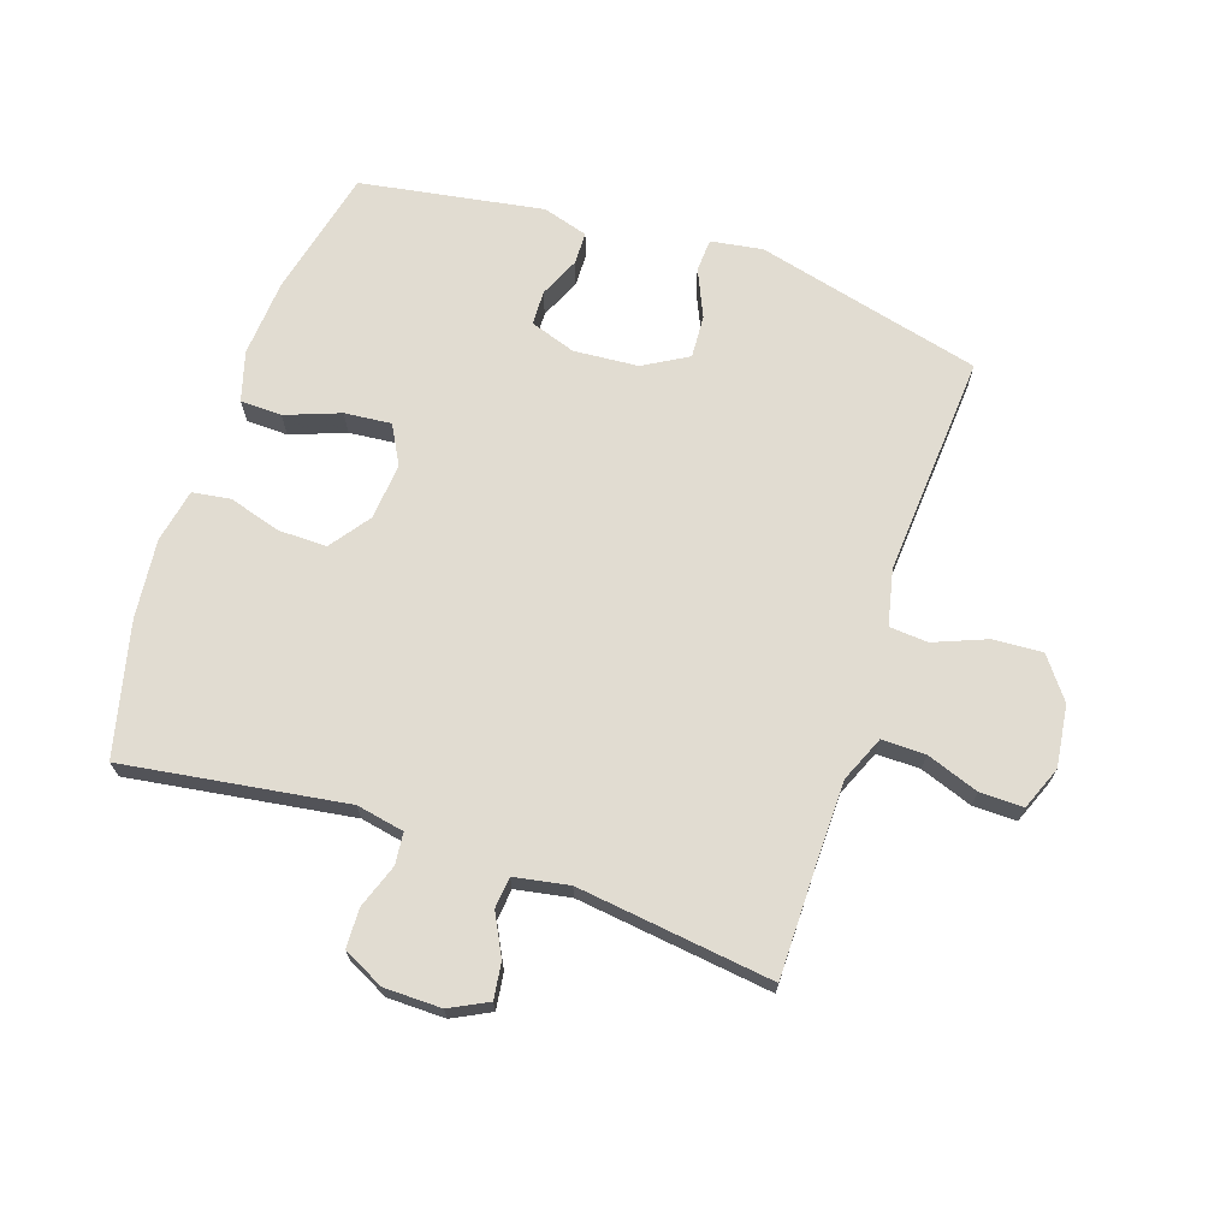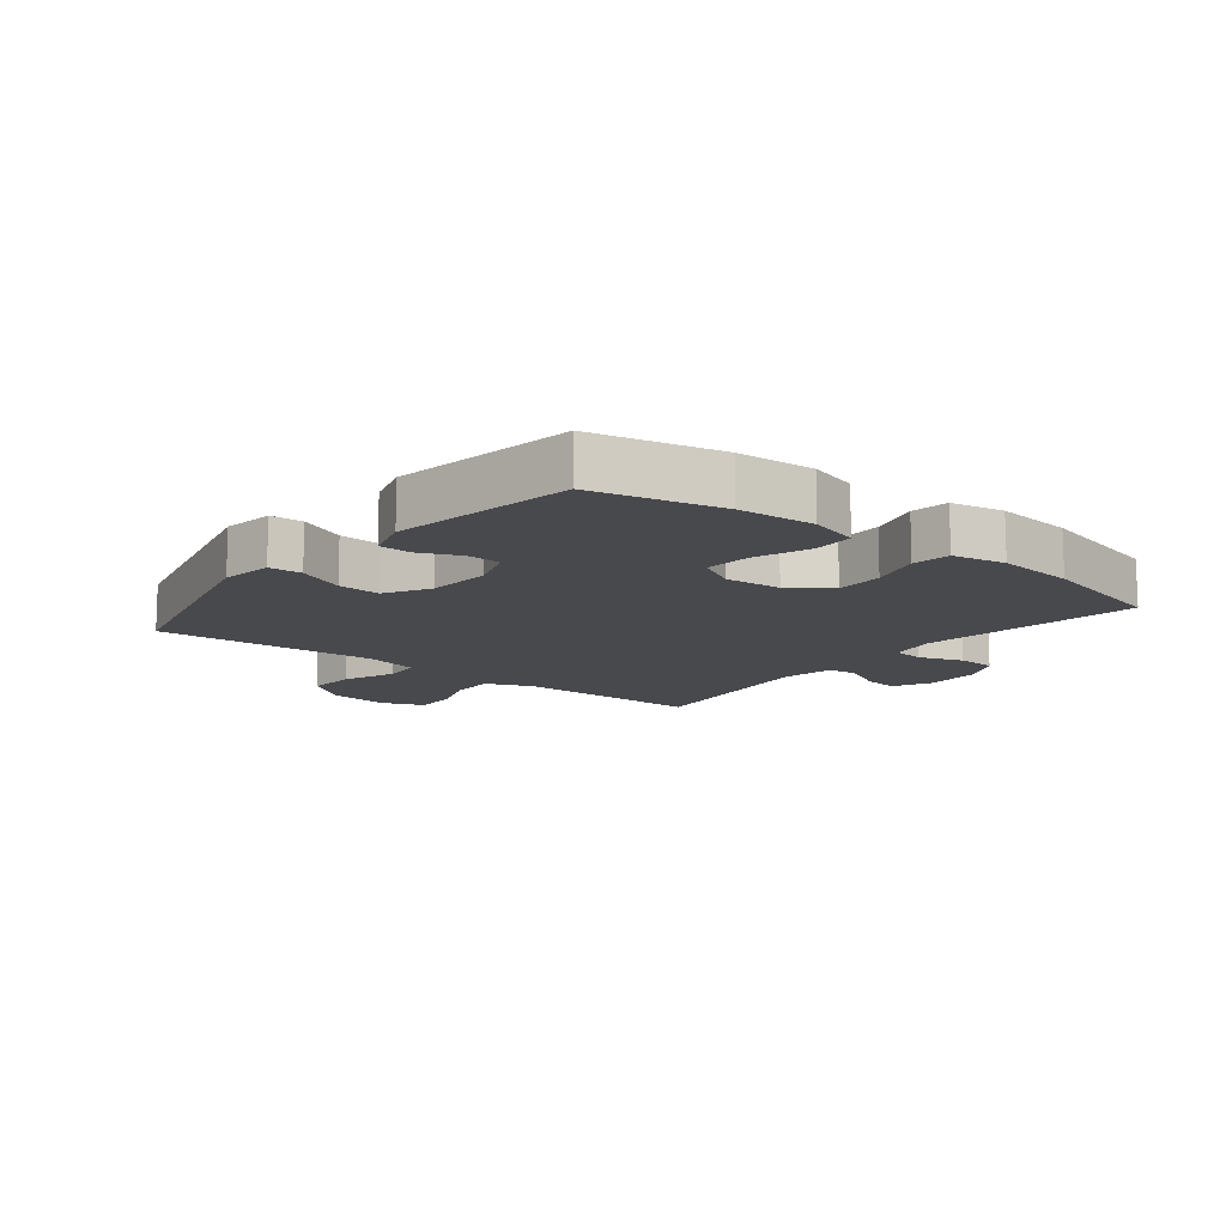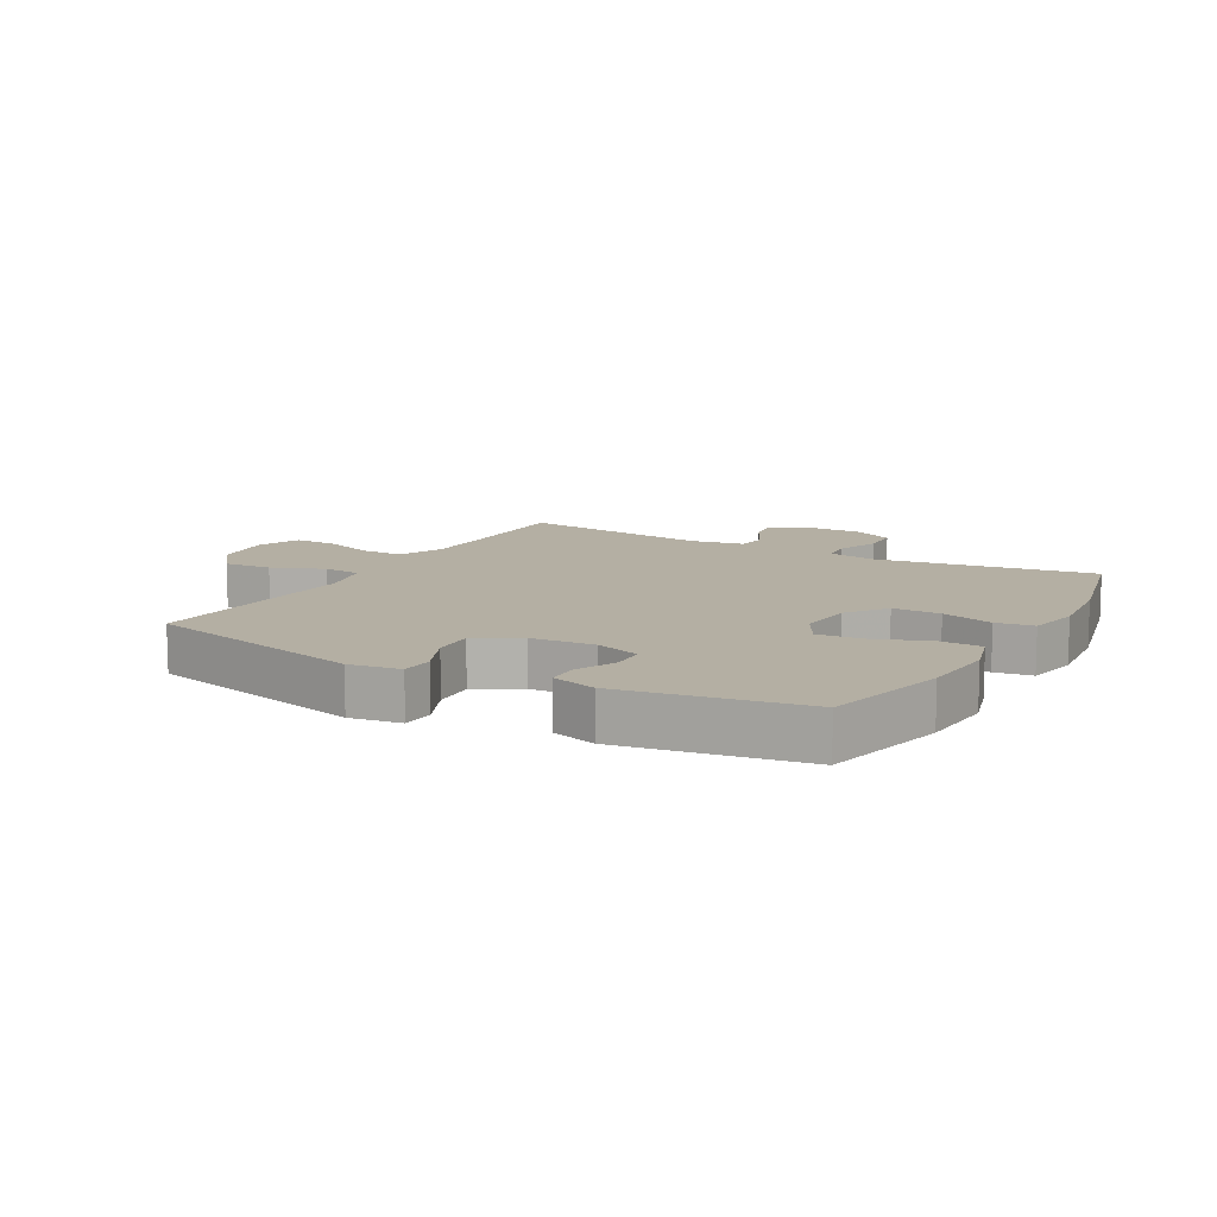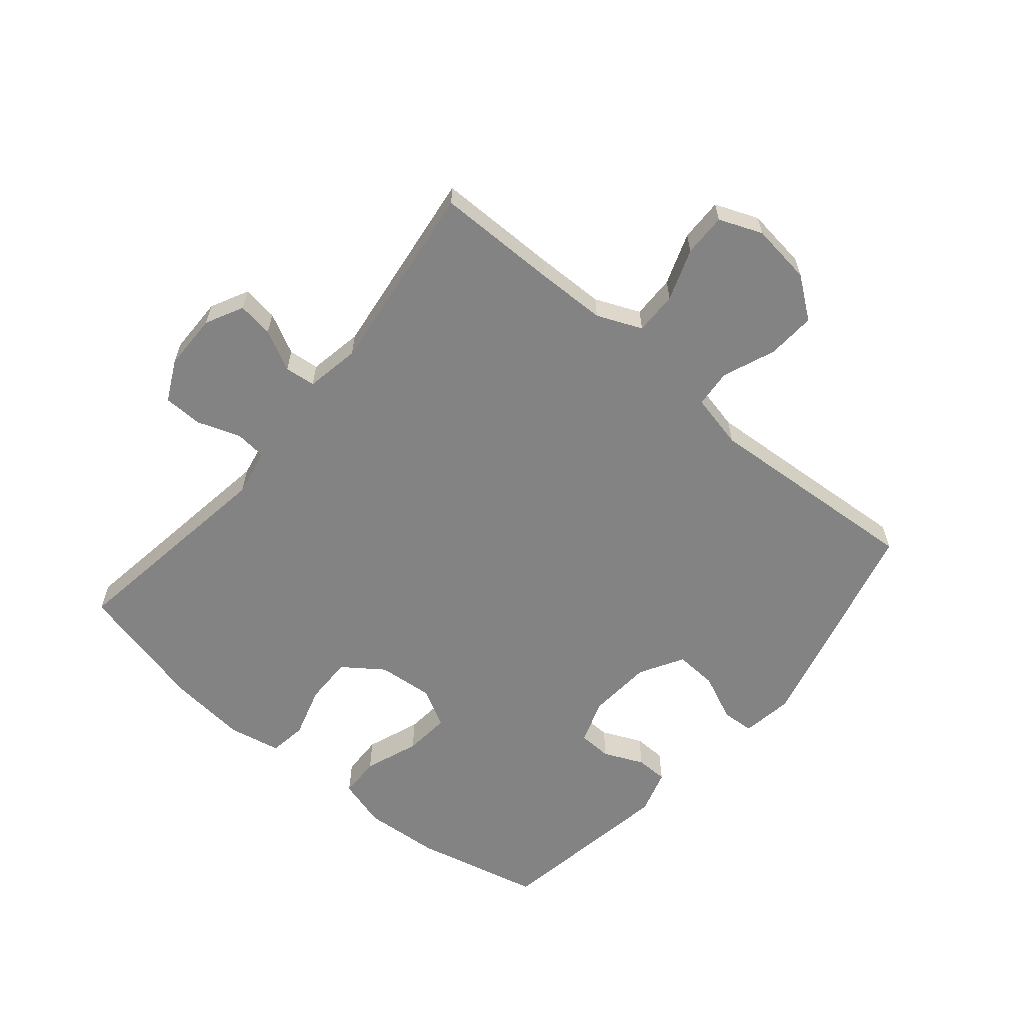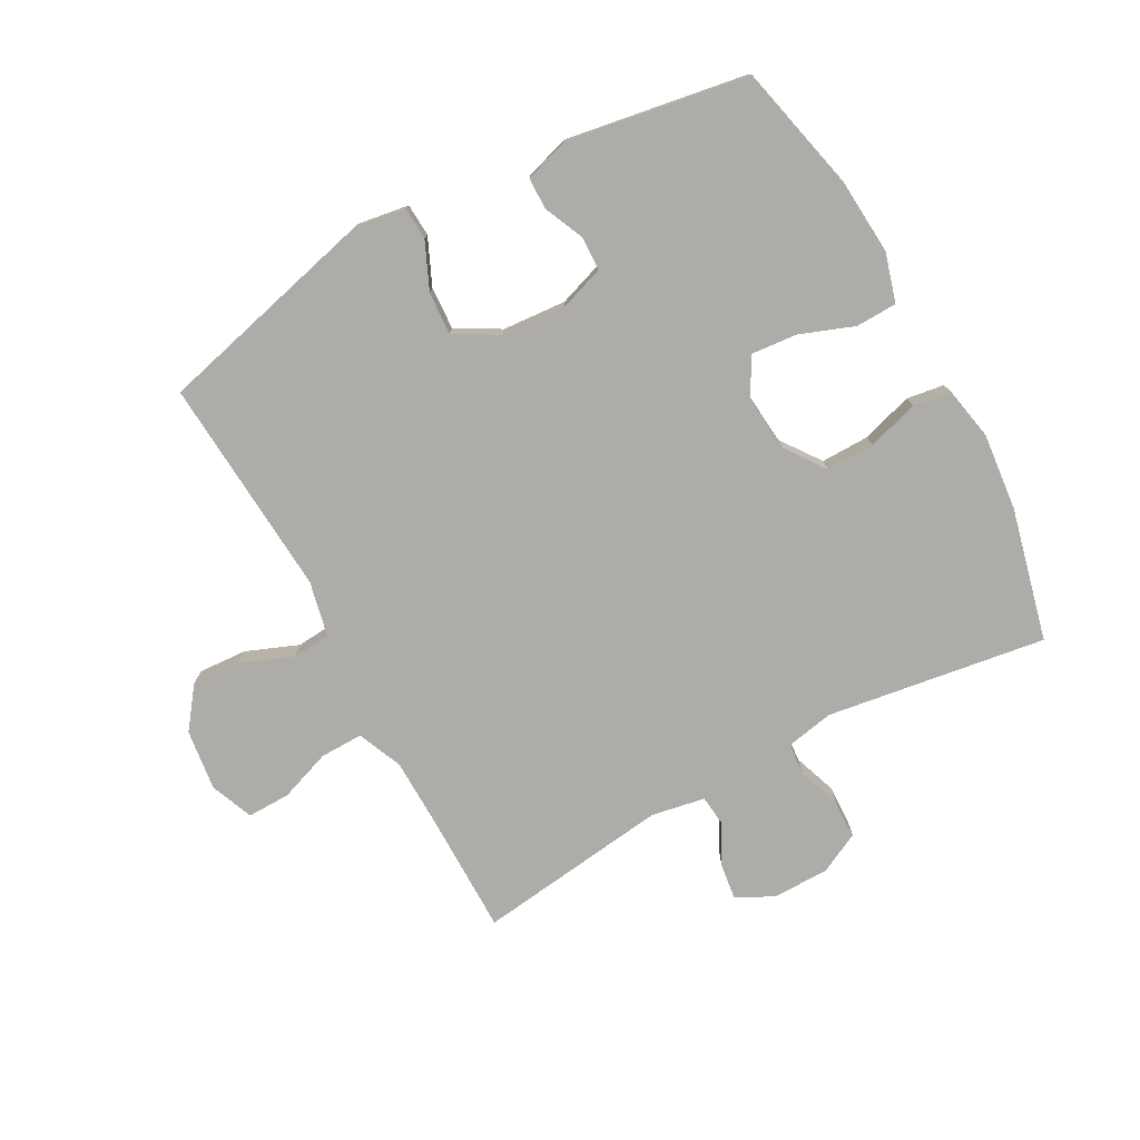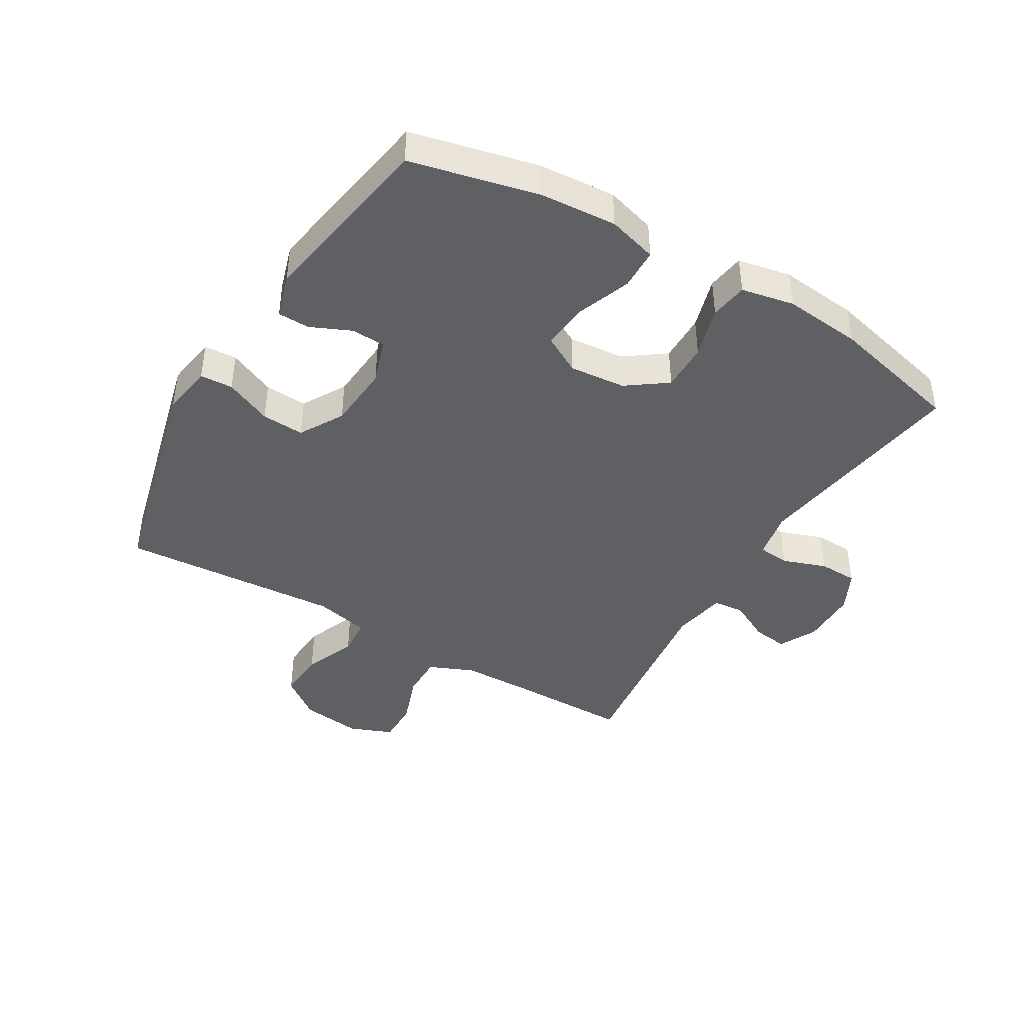
<metadata>
{"format":"obj","ext":"obj","renderer":"f3d","projection":"perspective","resolution":1024,"background":"white","views":[{"elev":69.3,"azim":18.6,"up":"+Y"},{"elev":-12.5,"azim":-128.6,"up":"+Y"},{"elev":11.2,"azim":-150.6,"up":"+Y"},{"elev":-61.1,"azim":50.1,"up":"+Y"},{"elev":-76.6,"azim":-151.3,"up":"+Y"},{"elev":-42.5,"azim":-120.7,"up":"+Y"}]}
</metadata>
<code>
v 0.5 0.07 0.5
v 0.5 0.07 0.303
v 0.502 0.07 0.189
v 0.533 0.07 0.116
v 0.603 0.07 0.117
v 0.687 0.07 0.147
v 0.757 0.07 0.148
v 0.785 0.07 0.078
v 0.772 0.07 -0.021
v 0.722 0.07 -0.087
v 0.643 0.07 -0.082
v 0.558 0.07 -0.048
v 0.496 0.07 -0.053
v 0.476 0.07 -0.142
v 0.5 0.07 -0.5
v 0.137 0.07 -0.59
v 0.054 0.07 -0.577
v 0.051 0.07 -0.524
v 0.085 0.07 -0.448
v 0.089 0.07 -0.379
v 0.018 0.07 -0.338
v -0.086 0.07 -0.33
v -0.159 0.07 -0.355
v -0.161 0.07 -0.41
v -0.132 0.07 -0.475
v -0.133 0.07 -0.527
v -0.206 0.07 -0.549
v -0.5 0.07 -0.5
v -0.548 0.07 -0.294
v -0.557 0.07 -0.17
v -0.534 0.07 -0.09
v -0.467 0.07 -0.088
v -0.379 0.07 -0.121
v -0.304 0.07 -0.128
v -0.27 0.07 -0.066
v -0.278 0.07 0.025
v -0.325 0.07 0.09
v -0.403 0.07 0.089
v -0.487 0.07 0.064
v -0.548 0.07 0.073
v -0.565 0.07 0.159
v -0.552 0.07 0.286
v -0.5 0.07 0.5
v -0.143 0.07 0.447
v -0.066 0.07 0.462
v -0.061 0.07 0.513
v -0.086 0.07 0.584
v -0.084 0.07 0.647
v -0.018 0.07 0.68
v 0.074 0.07 0.681
v 0.135 0.07 0.65
v 0.127 0.07 0.592
v 0.093 0.07 0.526
v 0.098 0.07 0.476
v 0.186 0.07 0.46
v 0.5 0 0.5
v 0.5 0 0.303
v 0.502 0 0.189
v 0.533 0 0.116
v 0.603 0 0.117
v 0.687 0 0.147
v 0.757 0 0.148
v 0.785 0 0.078
v 0.772 0 -0.021
v 0.722 0 -0.087
v 0.643 0 -0.082
v 0.558 0 -0.048
v 0.496 0 -0.053
v 0.476 0 -0.142
v 0.5 0 -0.5
v 0.137 0 -0.59
v 0.054 0 -0.577
v 0.051 0 -0.524
v 0.085 0 -0.448
v 0.089 0 -0.379
v 0.018 0 -0.338
v -0.086 0 -0.33
v -0.159 0 -0.355
v -0.161 0 -0.41
v -0.132 0 -0.475
v -0.133 0 -0.527
v -0.206 0 -0.549
v -0.5 0 -0.5
v -0.548 0 -0.294
v -0.557 0 -0.17
v -0.534 0 -0.09
v -0.467 0 -0.088
v -0.379 0 -0.121
v -0.304 0 -0.128
v -0.27 0 -0.066
v -0.278 0 0.025
v -0.325 0 0.09
v -0.403 0 0.089
v -0.487 0 0.064
v -0.548 0 0.073
v -0.565 0 0.159
v -0.552 0 0.286
v -0.5 0 0.5
v -0.143 0 0.447
v -0.066 0 0.462
v -0.061 0 0.513
v -0.086 0 0.584
v -0.084 0 0.647
v -0.018 0 0.68
v 0.074 0 0.681
v 0.135 0 0.65
v 0.127 0 0.592
v 0.093 0 0.526
v 0.098 0 0.476
v 0.186 0 0.46
f 51 52 53
f 50 51 53
f 49 50 53
f 48 49 53
f 47 48 53
f 46 47 53
f 45 46 53 54
f 44 45 54 55
f 42 43 44
f 41 42 44
f 40 41 44
f 39 40 44
f 38 39 44
f 37 38 44 55
f 31 32 33
f 30 31 33
f 29 30 33
f 28 29 33
f 27 28 33
f 26 27 33
f 25 26 33
f 24 25 33
f 23 24 33 34
f 22 23 34 35
f 17 18 19
f 16 17 19
f 15 16 19
f 14 15 19
f 13 14 19 20
f 10 11 12
f 9 10 12
f 8 9 12
f 7 8 12
f 6 7 12
f 5 6 12
f 4 5 12 13
f 13 20 21
f 4 13 21
f 3 4 21
f 55 1 2
f 37 55 2
f 36 37 2
f 22 35 36
f 21 22 36
f 3 21 36
f 2 3 36
f 108 107 106
f 108 106 105
f 108 105 104
f 108 104 103
f 108 103 102
f 108 102 101
f 109 108 101 100
f 110 109 100 99
f 99 98 97
f 99 97 96
f 99 96 95
f 99 95 94
f 99 94 93
f 110 99 93 92
f 88 87 86
f 88 86 85
f 88 85 84
f 88 84 83
f 88 83 82
f 88 82 81
f 88 81 80
f 88 80 79
f 89 88 79 78
f 90 89 78 77
f 74 73 72
f 74 72 71
f 74 71 70
f 74 70 69
f 75 74 69 68
f 67 66 65
f 67 65 64
f 67 64 63
f 67 63 62
f 67 62 61
f 67 61 60
f 68 67 60 59
f 76 75 68
f 76 68 59
f 76 59 58
f 57 56 110
f 57 110 92
f 57 92 91
f 91 90 77
f 91 77 76
f 91 76 58
f 91 58 57
f 1 56 57 2
f 2 57 58 3
f 3 58 59 4
f 4 59 60 5
f 5 60 61 6
f 6 61 62 7
f 7 62 63 8
f 8 63 64 9
f 9 64 65 10
f 10 65 66 11
f 11 66 67 12
f 12 67 68 13
f 13 68 69 14
f 14 69 70 15
f 15 70 71 16
f 16 71 72 17
f 17 72 73 18
f 18 73 74 19
f 19 74 75 20
f 20 75 76 21
f 21 76 77 22
f 22 77 78 23
f 23 78 79 24
f 24 79 80 25
f 25 80 81 26
f 26 81 82 27
f 27 82 83 28
f 28 83 84 29
f 29 84 85 30
f 30 85 86 31
f 31 86 87 32
f 32 87 88 33
f 33 88 89 34
f 34 89 90 35
f 35 90 91 36
f 36 91 92 37
f 37 92 93 38
f 38 93 94 39
f 39 94 95 40
f 40 95 96 41
f 41 96 97 42
f 42 97 98 43
f 43 98 99 44
f 44 99 100 45
f 45 100 101 46
f 46 101 102 47
f 47 102 103 48
f 48 103 104 49
f 49 104 105 50
f 50 105 106 51
f 51 106 107 52
f 52 107 108 53
f 53 108 109 54
f 54 109 110 55
f 55 110 56 1

</code>
